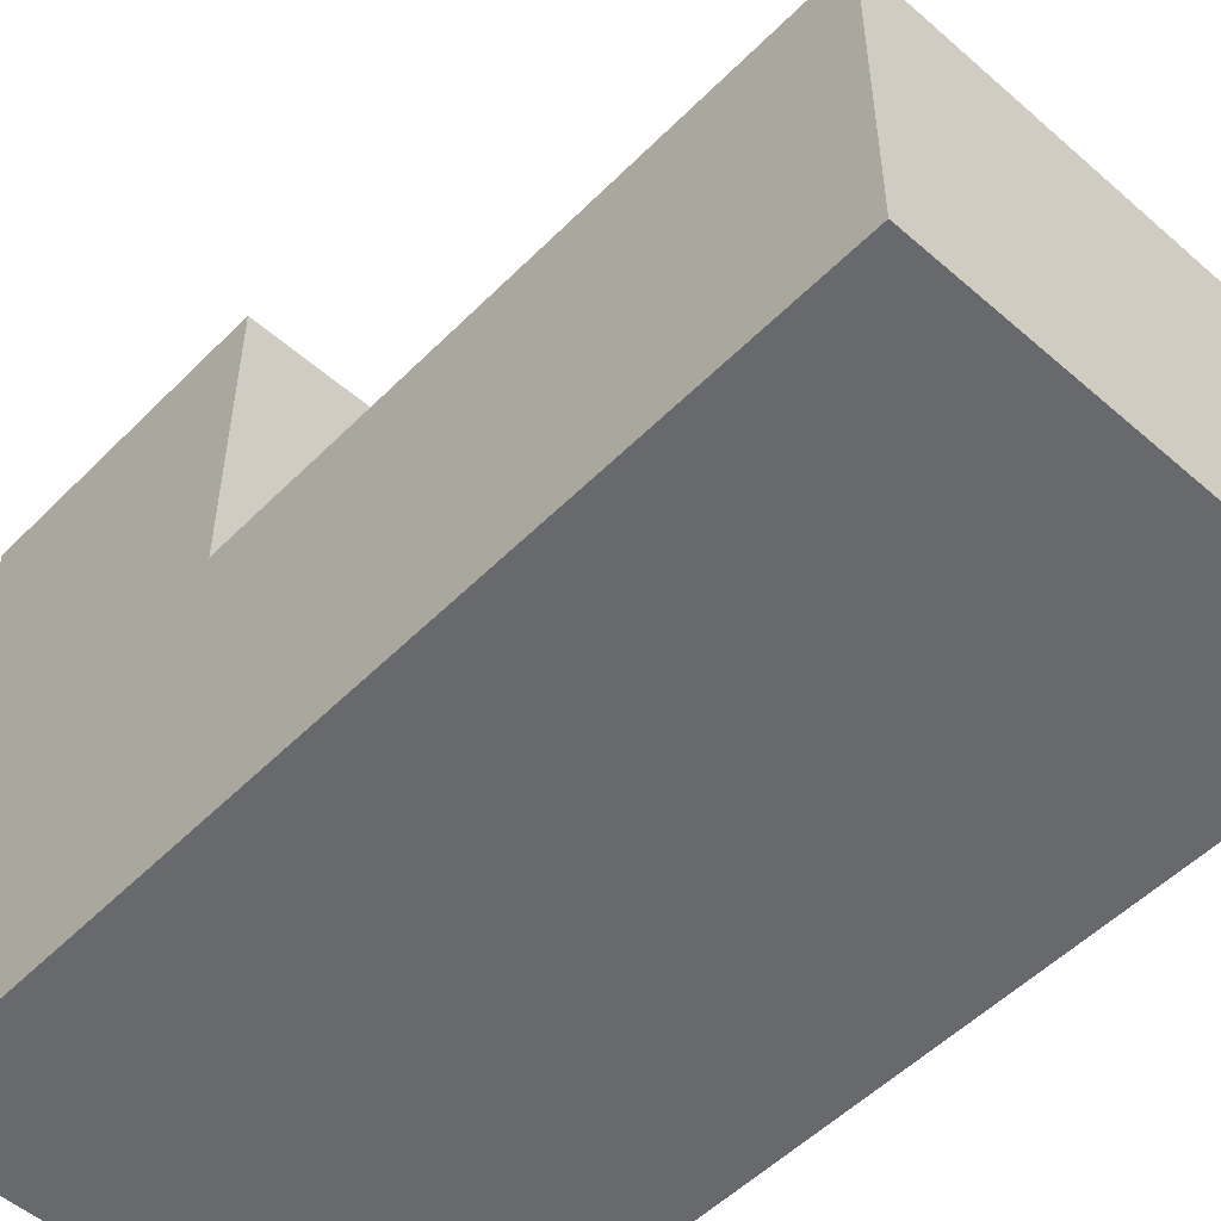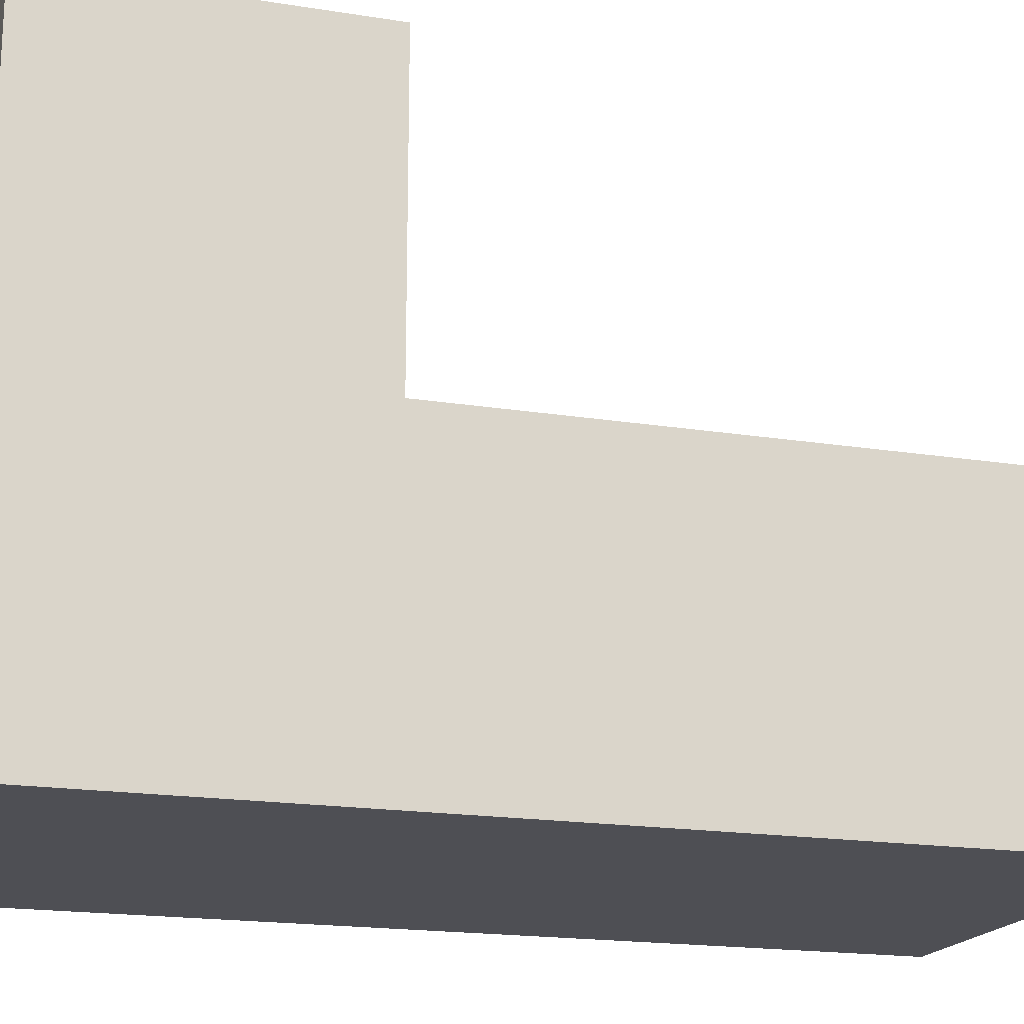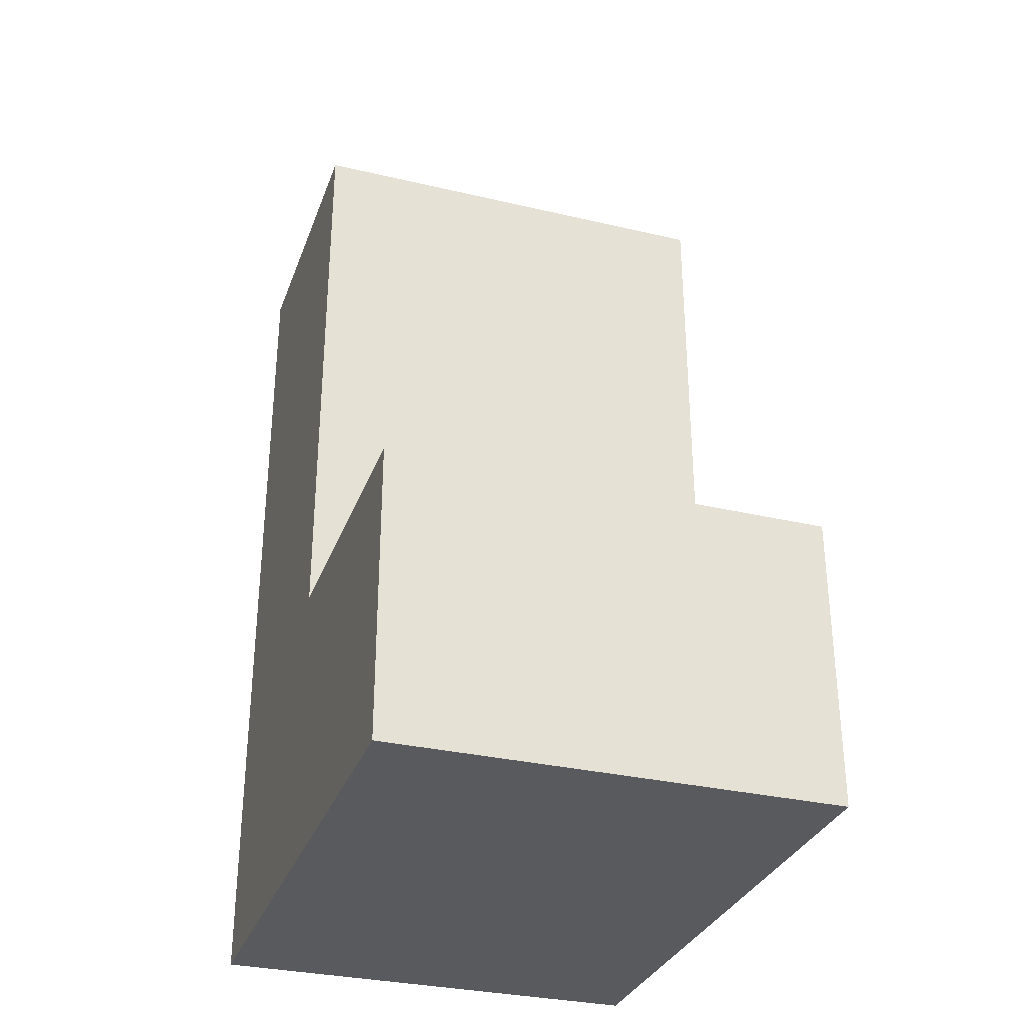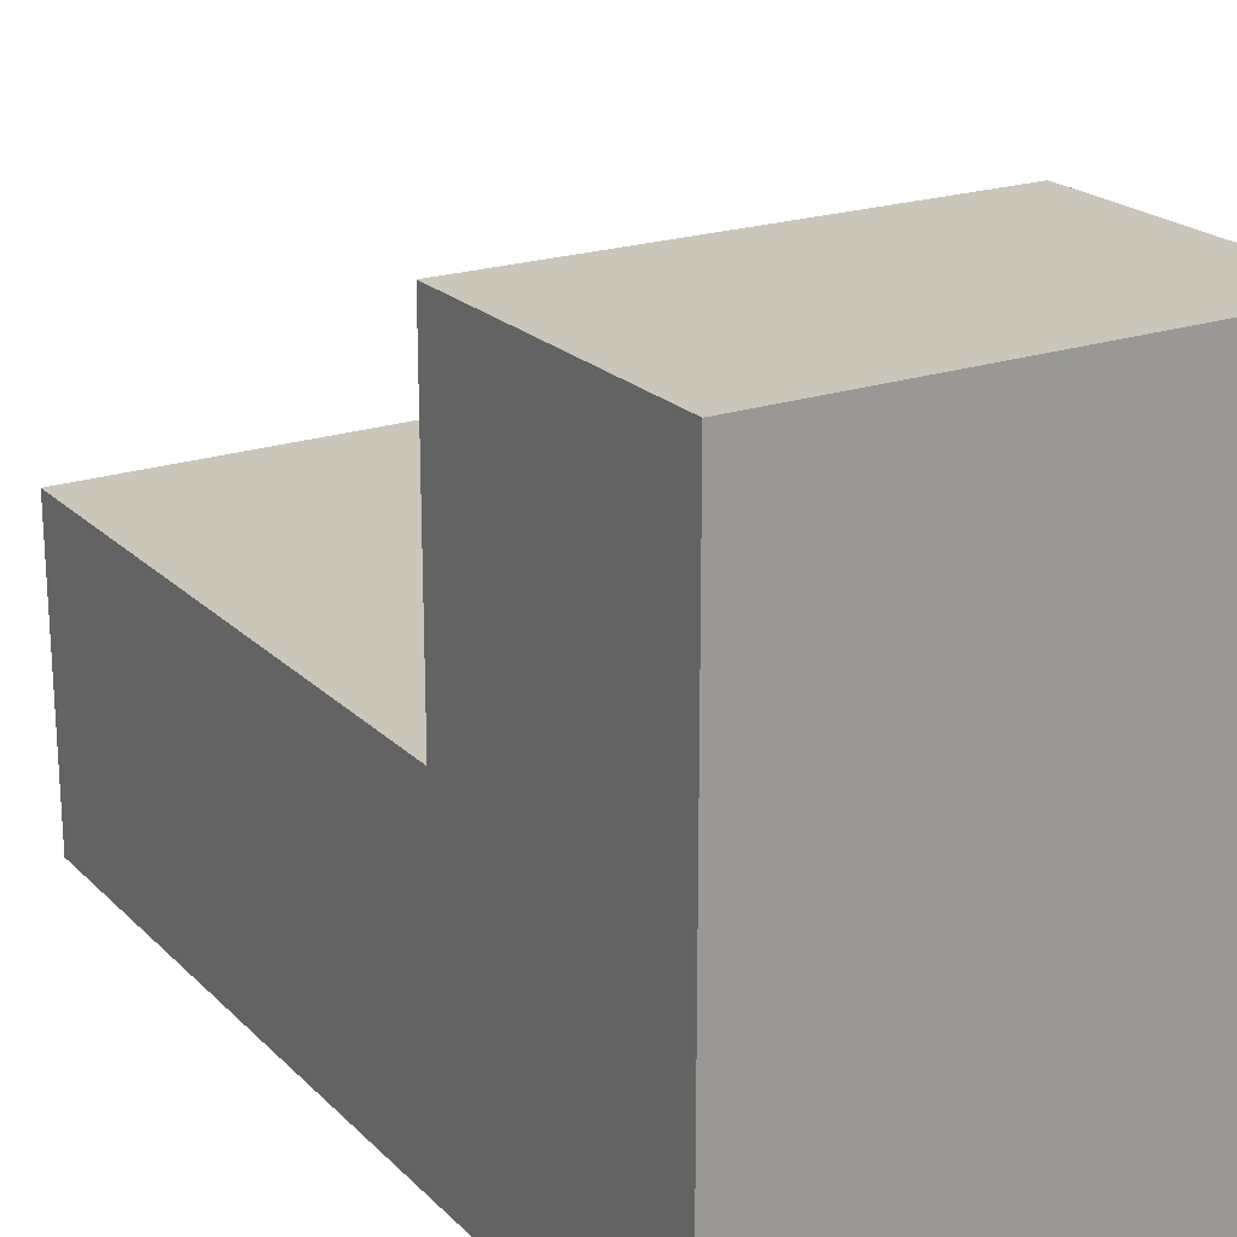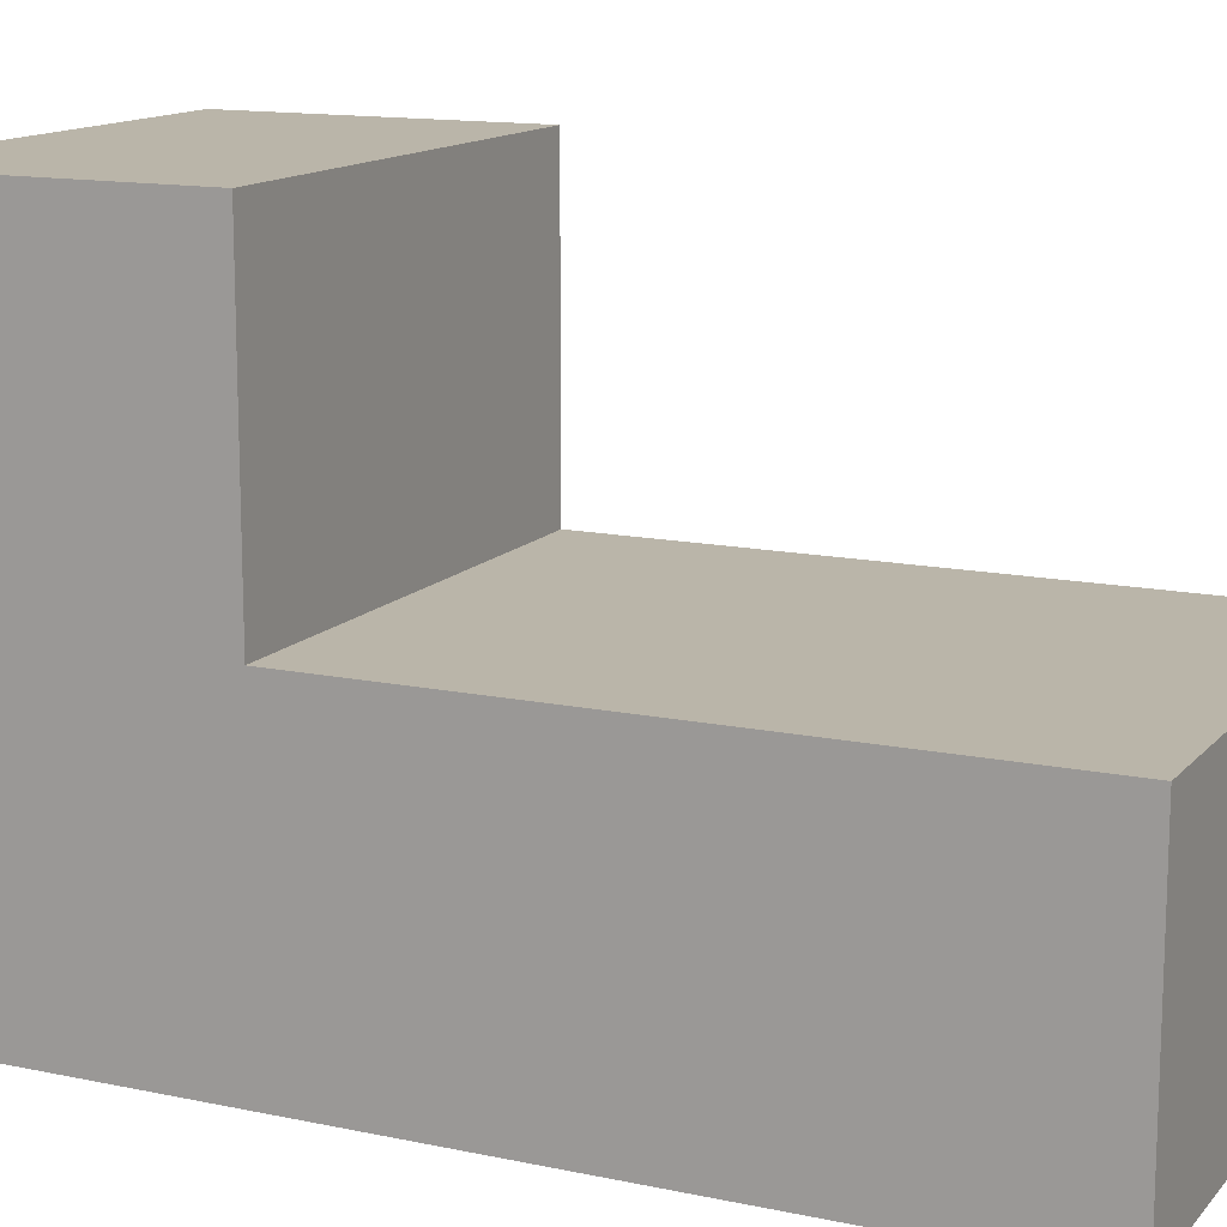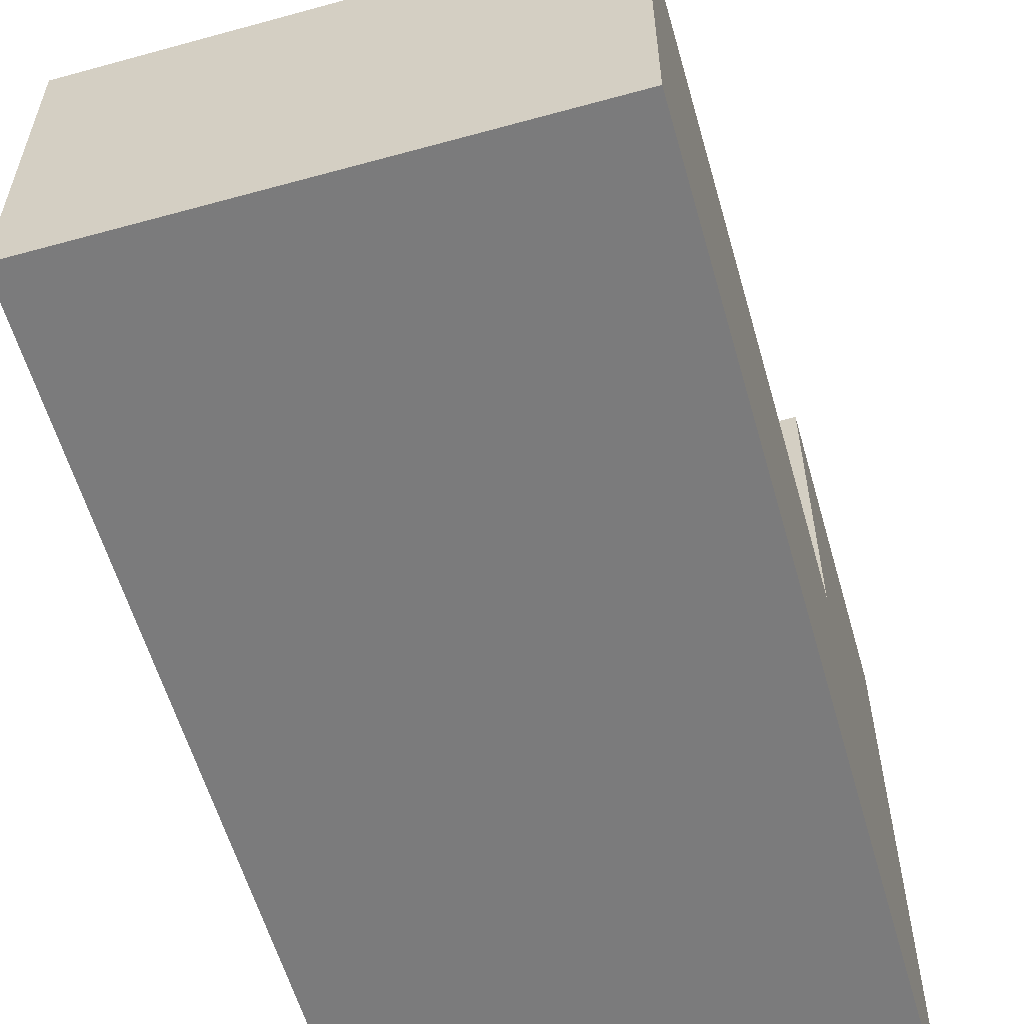
<metadata>
{"format":"obj","ext":"obj","renderer":"f3d","projection":"perspective","resolution":1024,"background":"white","views":[{"elev":-52.7,"azim":136.9,"up":"+Z"},{"elev":-18.3,"azim":72.7,"up":"+Z"},{"elev":-31.8,"azim":-18.3,"up":"+Y"},{"elev":21.1,"azim":-31.3,"up":"+Z"},{"elev":13.6,"azim":115.4,"up":"+Z"},{"elev":-58.5,"azim":-164.1,"up":"+Z"}]}
</metadata>
<code>
o
v 6.2 -0.5 0.6
v 6.2 -0.5 -0.2
v 6.2 -0.1 0.6
v 6.2 -0.1 0.2
v 6.2 0.7 0.2
v 6.2 0.7 -0.2
v 6.8 -0.5 0.6
v 6.8 -0.5 -0.2
v 6.8 -0.1 0.6
v 6.8 -0.1 0.2
v 6.8 0.7 0.2
v 6.8 0.7 -0.2
v 6.2 -0.5 0.6
v 6.2 -0.1 0.6
v 6.8 -0.5 0.6
v 6.8 -0.1 0.6
v 6.2 -0.1 0.2
v 6.2 0.7 0.2
v 6.8 -0.1 0.2
v 6.8 0.7 0.2
v 6.2 -0.5 -0.2
v 6.2 0.7 -0.2
v 6.8 -0.5 -0.2
v 6.8 0.7 -0.2
v 6.2 -0.5 0.6
v 6.8 -0.5 0.6
v 6.2 -0.5 -0.2
v 6.8 -0.5 -0.2
v 6.2 -0.1 0.6
v 6.8 -0.1 0.6
v 6.2 -0.1 0.2
v 6.8 -0.1 0.2
v 6.2 0.7 0.2
v 6.8 0.7 0.2
v 6.2 0.7 -0.2
v 6.8 0.7 -0.2
f 3 2 1
f 4 2 3
f 5 2 4
f 6 2 5
f 7 8 9
f 9 8 10
f 10 8 11
f 11 8 12
f 15 14 13
f 16 14 15
f 19 18 17
f 20 18 19
f 21 22 23
f 23 22 24
f 27 26 25
f 28 26 27
f 29 30 31
f 31 30 32
f 33 34 35
f 35 34 36

</code>
